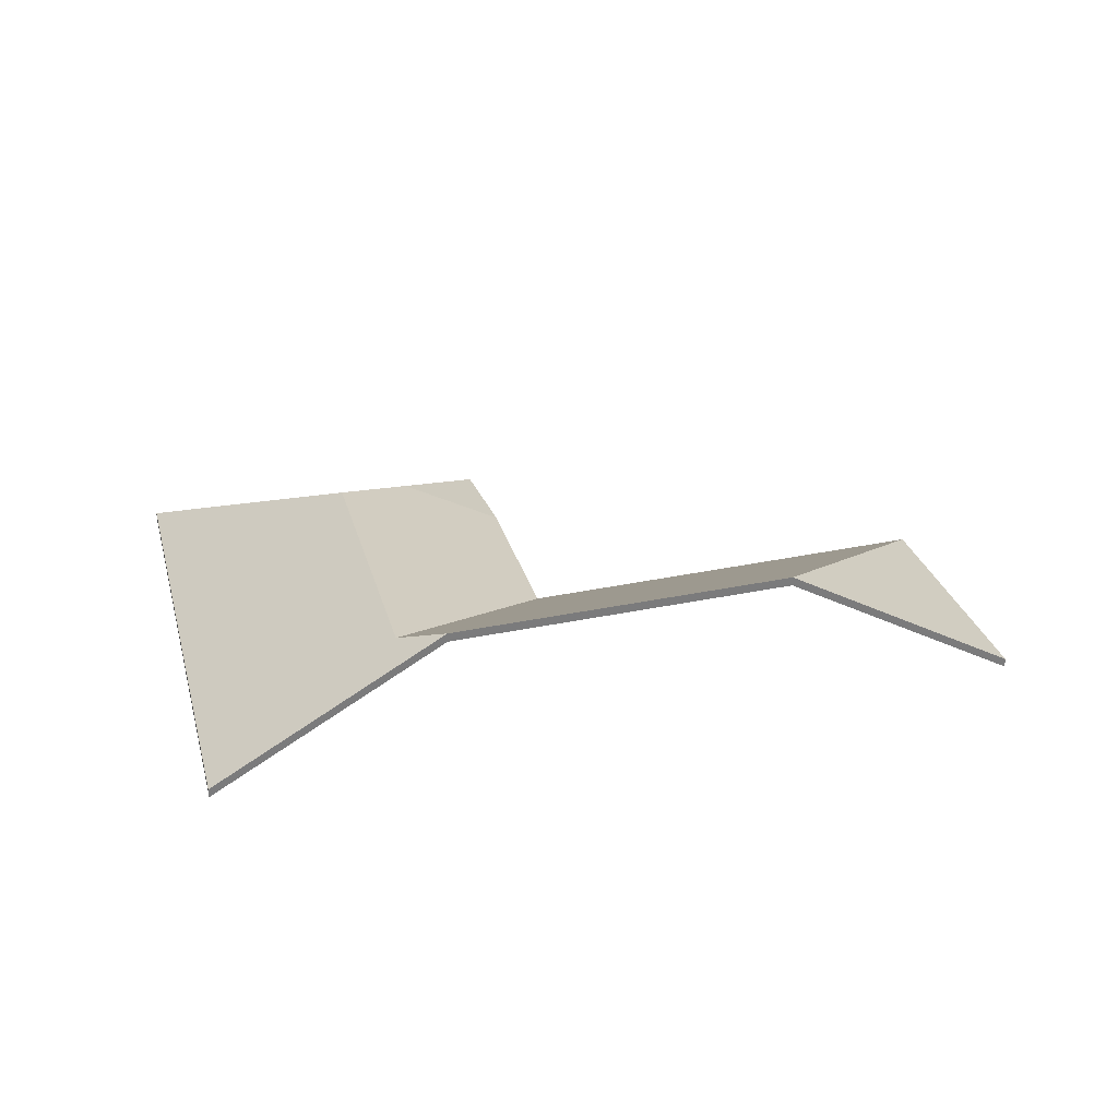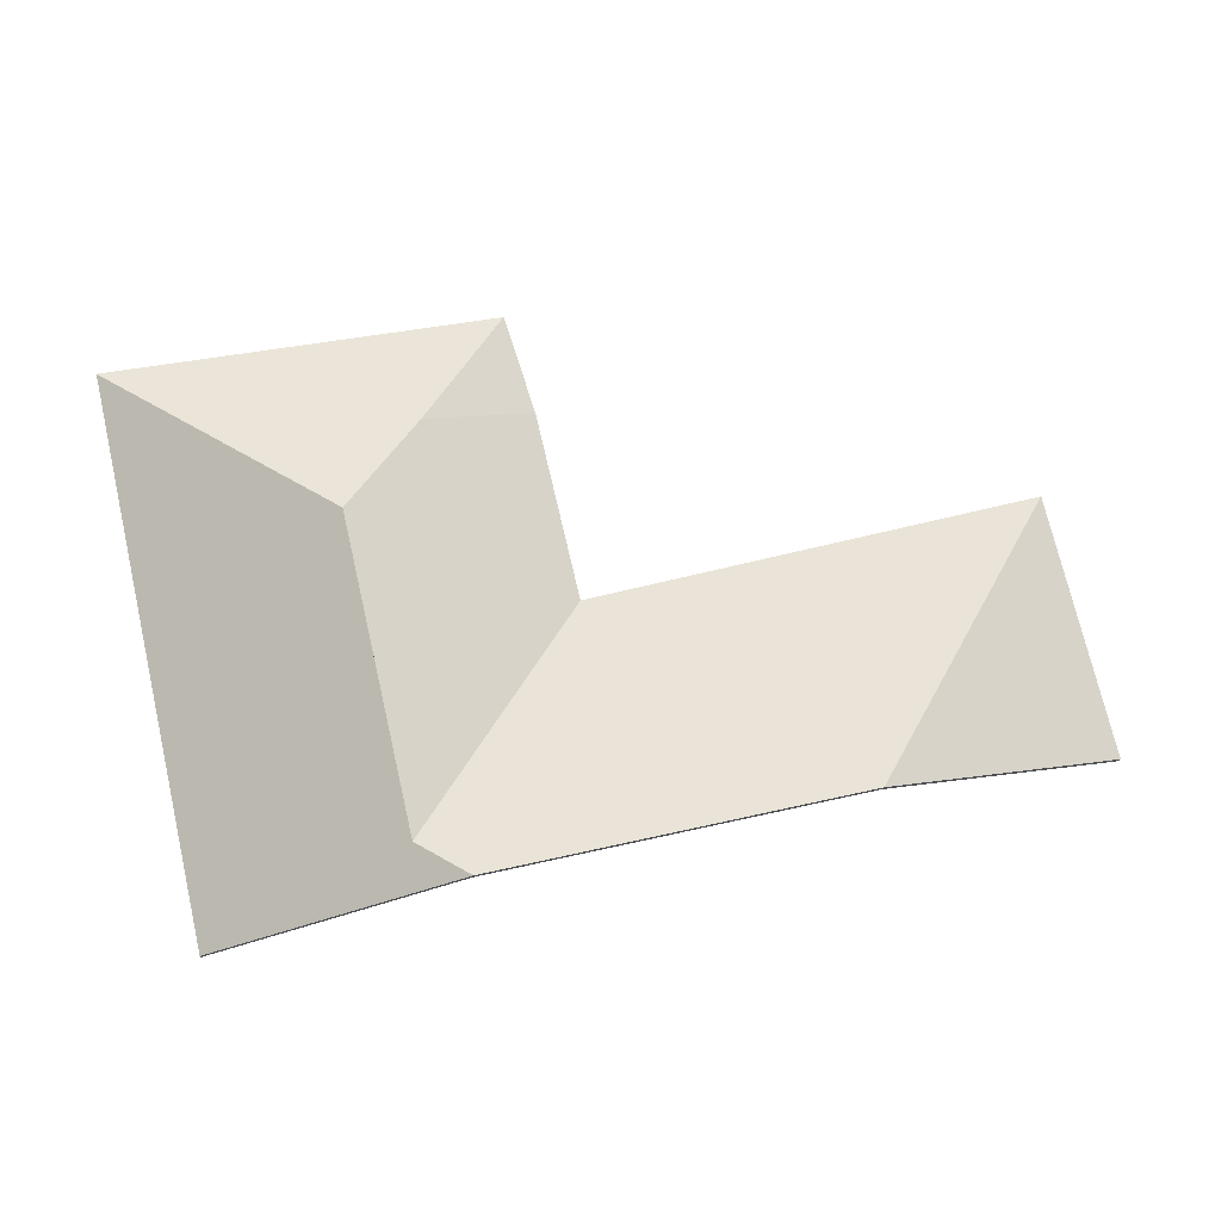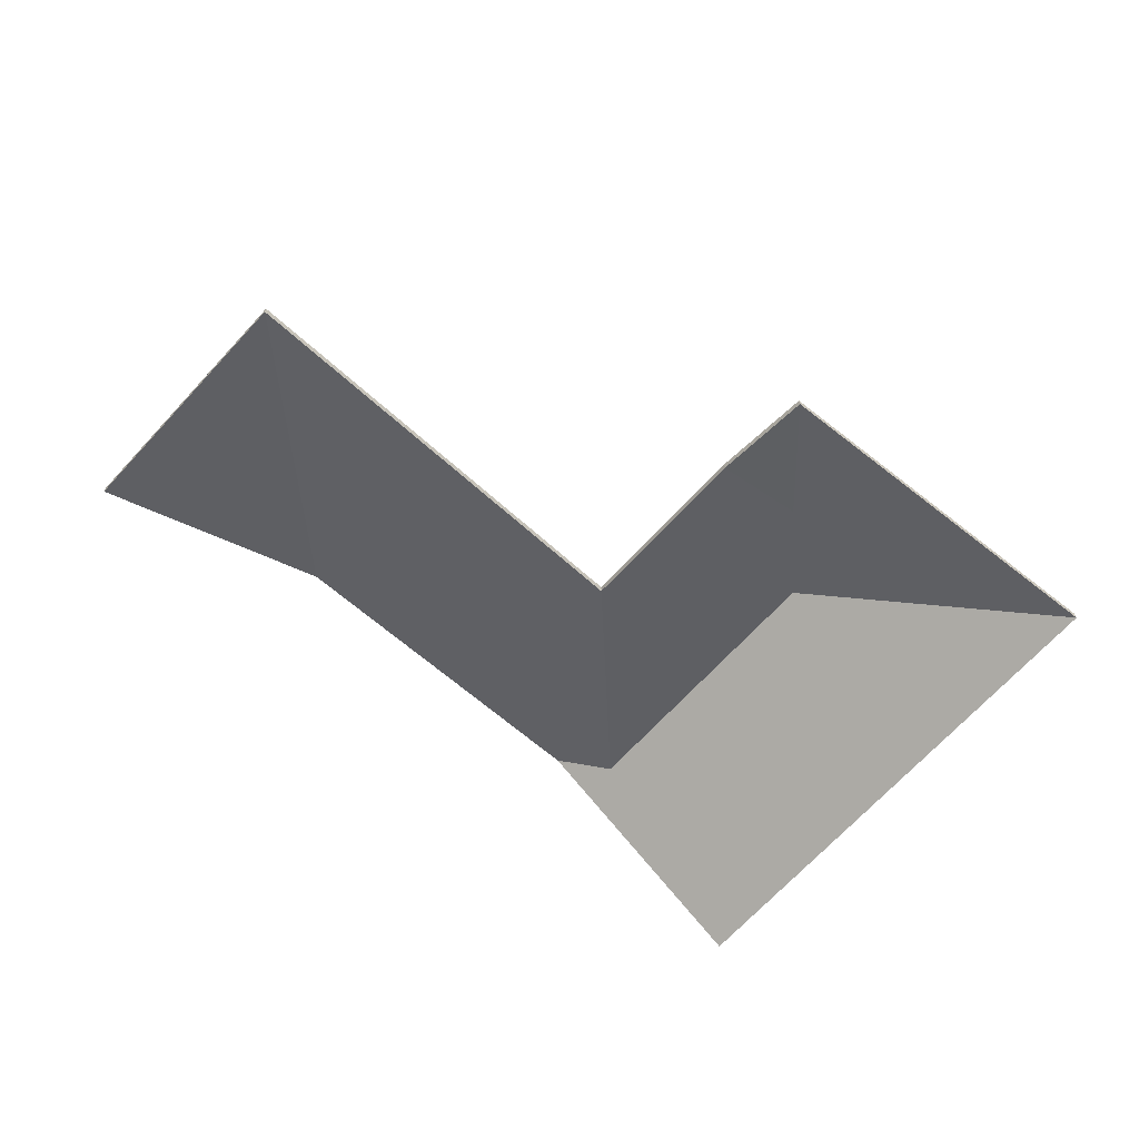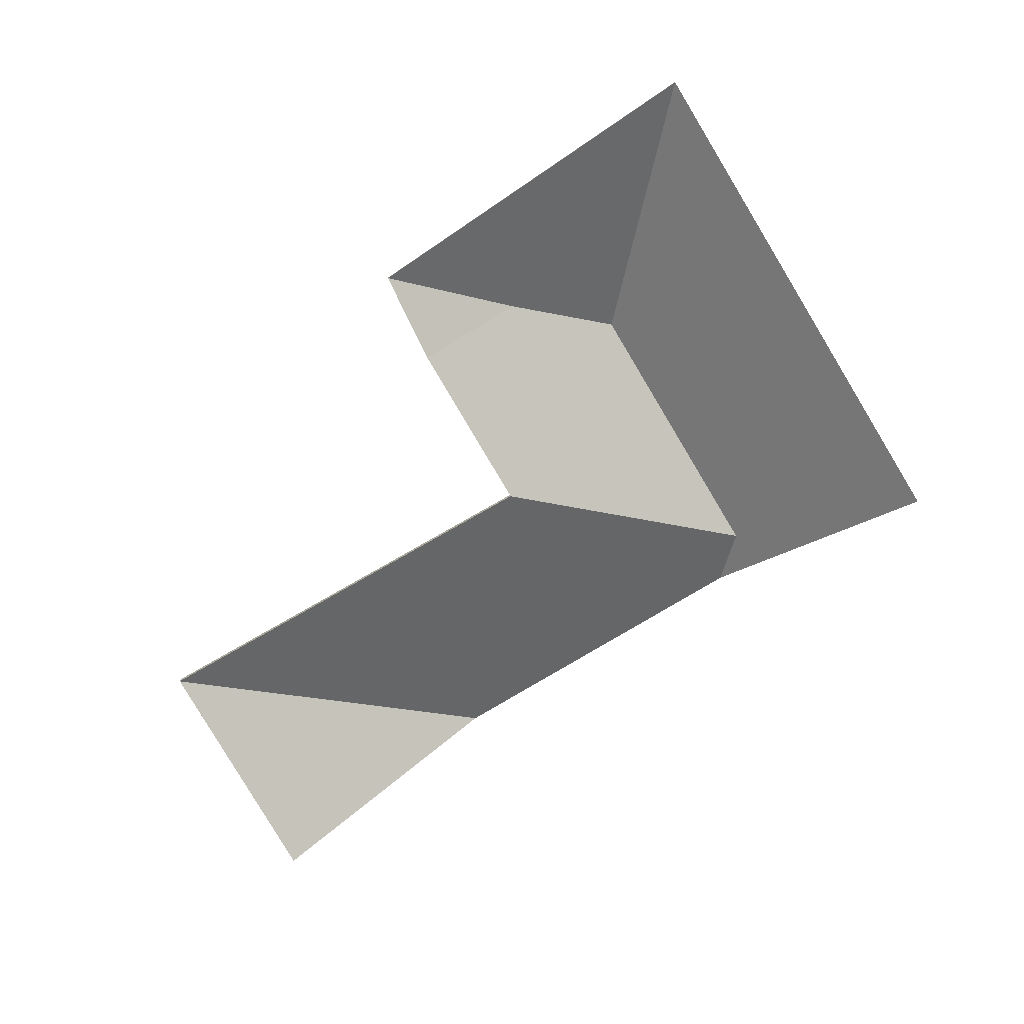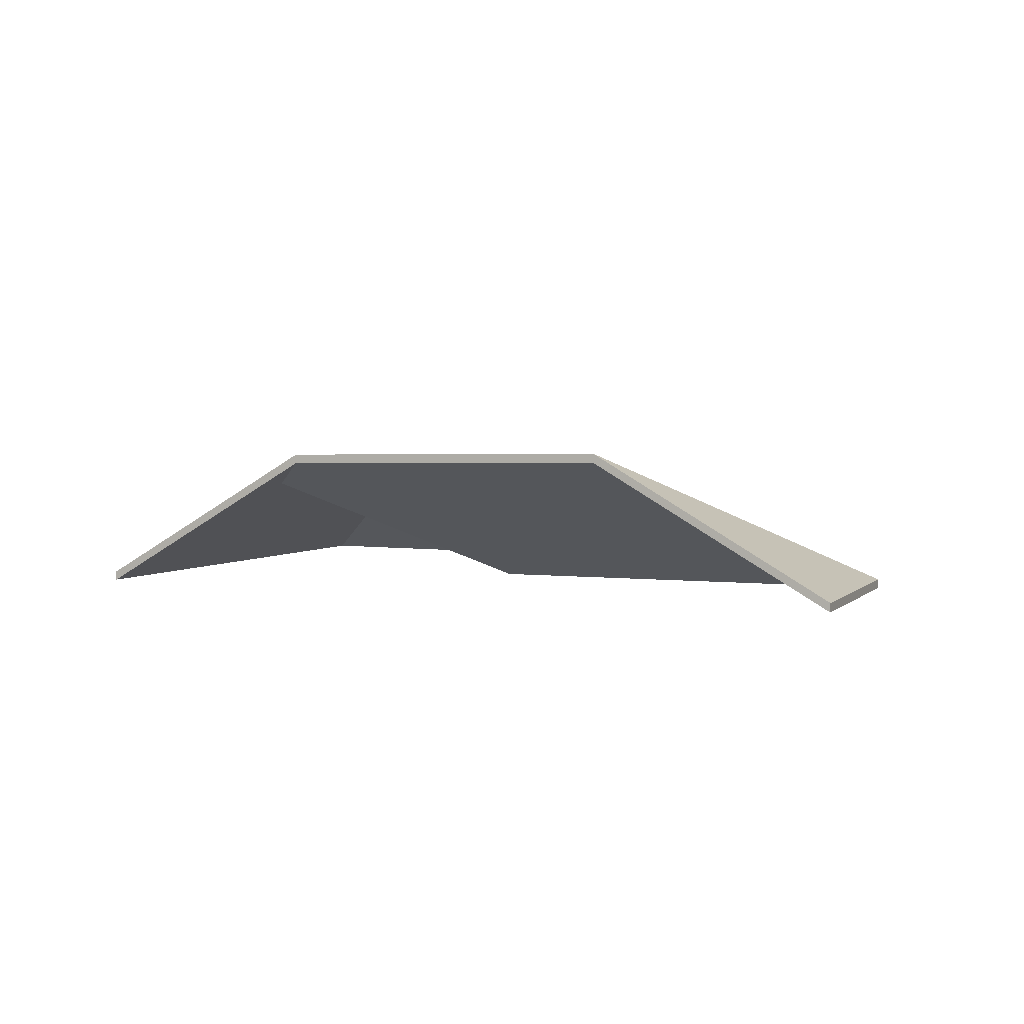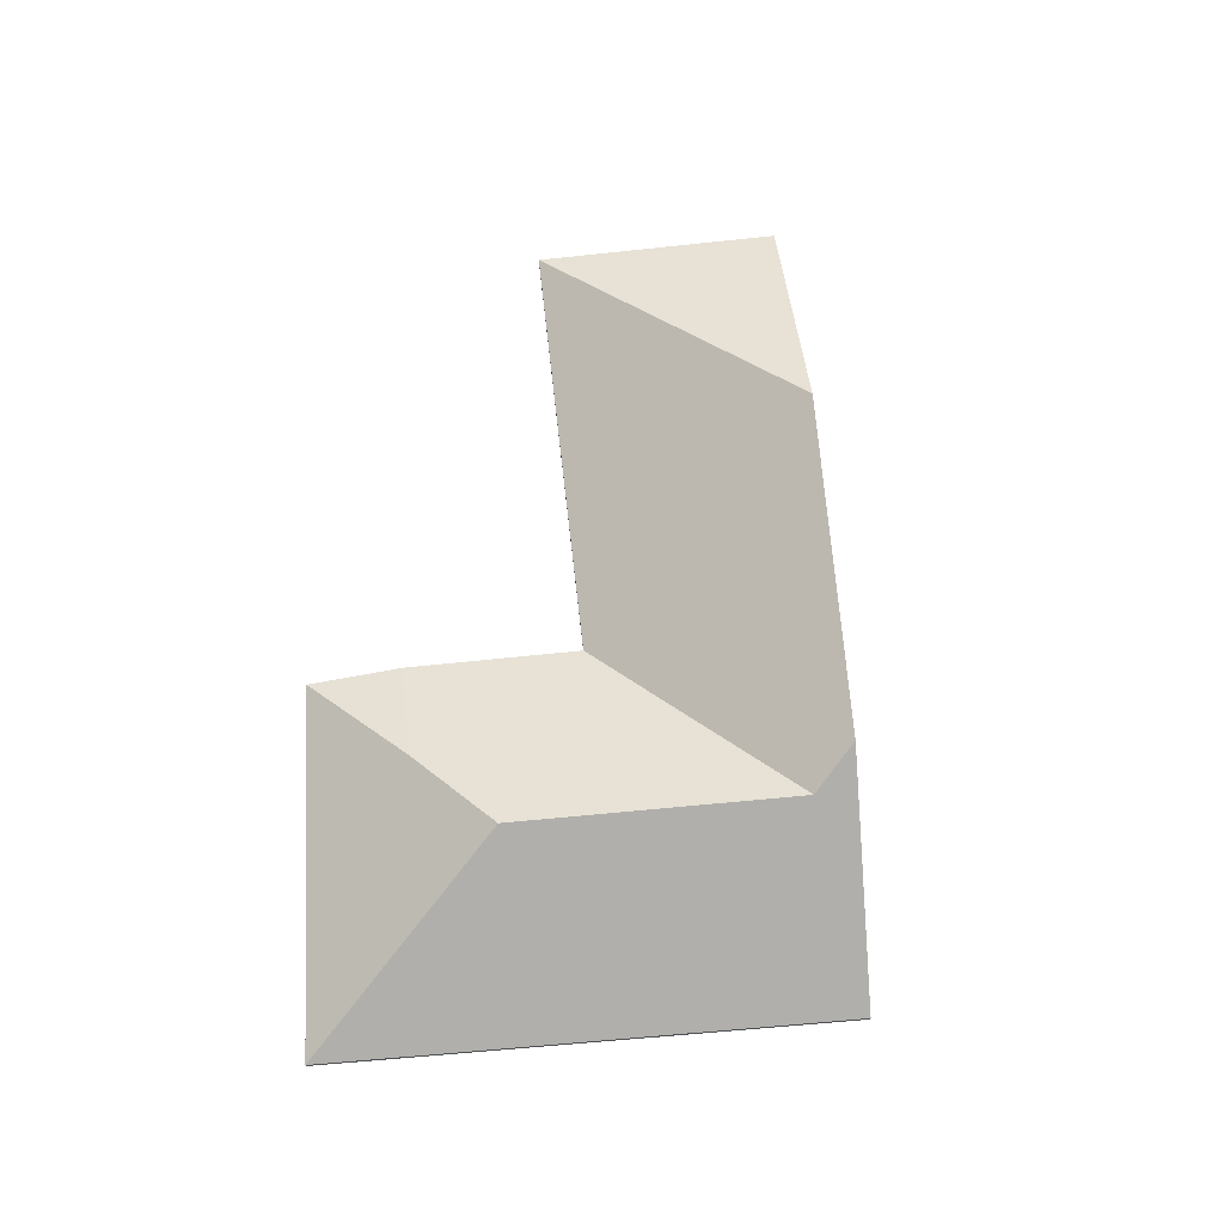
<metadata>
{"format":"obj","ext":"obj","renderer":"f3d","projection":"perspective","resolution":1024,"background":"white","views":[{"elev":31.8,"azim":177.4,"up":"+Y"},{"elev":-14.3,"azim":176.2,"up":"+Z"},{"elev":-64.5,"azim":-28.5,"up":"+Y"},{"elev":-77.9,"azim":43.8,"up":"+Y"},{"elev":3.5,"azim":-144.2,"up":"+Y"},{"elev":72.0,"azim":97.6,"up":"+Y"}]}
</metadata>
<code>
v -1.388 -0.06641 2.002
v -1.334 -0.09805 1.99
v -1.334 -0.1002 1.99
v -1.388 -0.06856 2.002
v -1.376 -0.07208 2.009
v -1.388 -0.06641 2.002
v -1.388 -0.06856 2.002
v -1.376 -0.07423 2.009
v -1.361 -0.07243 2.075
v -1.376 -0.07208 2.009
v -1.376 -0.07423 2.009
v -1.361 -0.07458 2.075
v -1.334 -0.09805 1.99
v -1.308 -0.09805 2.111
v -1.308 -0.1002 2.111
v -1.334 -0.1002 1.99
v -1.308 -0.09805 2.111
v -1.361 -0.07243 2.075
v -1.361 -0.07458 2.075
v -1.308 -0.1002 2.111
v -1.334 -0.09805 1.99
v -1.388 -0.06641 2.002
v -1.376 -0.07208 2.009
v -1.361 -0.07243 2.075
v -1.308 -0.09805 2.111
v -1.308 -0.1002 2.111
v -1.361 -0.07458 2.075
v -1.334 -0.1002 1.99
v -1.376 -0.07423 2.009
v -1.388 -0.06856 2.002
v -1.361 -0.07243 2.075
v -1.308 -0.09805 2.111
v -1.308 -0.1002 2.111
v -1.361 -0.07458 2.075
v -1.376 -0.08381 2.098
v -1.361 -0.07243 2.075
v -1.361 -0.07458 2.075
v -1.376 -0.08596 2.098
v -1.308 -0.09805 2.111
v -1.393 -0.09805 2.126
v -1.393 -0.1002 2.126
v -1.308 -0.1002 2.111
v -1.393 -0.09805 2.126
v -1.376 -0.08381 2.098
v -1.376 -0.08596 2.098
v -1.393 -0.1002 2.126
v -1.361 -0.07243 2.075
v -1.376 -0.08381 2.098
v -1.393 -0.09805 2.126
v -1.308 -0.09805 2.111
v -1.393 -0.1002 2.126
v -1.376 -0.08596 2.098
v -1.361 -0.07458 2.075
v -1.308 -0.1002 2.111
v -1.376 -0.08381 2.098
v -1.393 -0.09805 2.126
v -1.393 -0.1002 2.126
v -1.376 -0.08596 2.098
v -1.393 -0.09805 2.126
v -1.4 -0.09805 2.104
v -1.4 -0.1002 2.104
v -1.393 -0.1002 2.126
v -1.4 -0.09805 2.104
v -1.376 -0.08381 2.098
v -1.376 -0.08596 2.098
v -1.4 -0.1002 2.104
v -1.393 -0.09805 2.126
v -1.376 -0.08381 2.098
v -1.4 -0.09805 2.104
v -1.4 -0.1002 2.104
v -1.376 -0.08596 2.098
v -1.393 -0.1002 2.126
v -1.376 -0.08381 2.098
v -1.4 -0.09805 2.104
v -1.4 -0.1002 2.104
v -1.376 -0.08596 2.098
v -1.361 -0.07243 2.075
v -1.376 -0.08381 2.098
v -1.376 -0.08596 2.098
v -1.361 -0.07458 2.075
v -1.4 -0.09805 2.104
v -1.41 -0.09805 2.064
v -1.41 -0.1002 2.064
v -1.4 -0.1002 2.104
v -1.376 -0.07208 2.009
v -1.361 -0.07243 2.075
v -1.361 -0.07458 2.075
v -1.376 -0.07423 2.009
v -1.41 -0.09805 2.064
v -1.376 -0.07208 2.009
v -1.376 -0.07423 2.009
v -1.41 -0.1002 2.064
v -1.361 -0.07243 2.075
v -1.376 -0.07208 2.009
v -1.41 -0.09805 2.064
v -1.4 -0.09805 2.104
v -1.376 -0.08381 2.098
v -1.41 -0.1002 2.064
v -1.376 -0.07423 2.009
v -1.361 -0.07458 2.075
v -1.376 -0.08596 2.098
v -1.4 -0.1002 2.104
v -1.388 -0.06641 2.002
v -1.376 -0.07208 2.009
v -1.376 -0.07423 2.009
v -1.388 -0.06856 2.002
v -1.376 -0.07208 2.009
v -1.41 -0.09805 2.064
v -1.41 -0.1002 2.064
v -1.376 -0.07423 2.009
v -1.466 -0.06525 2.019
v -1.388 -0.06641 2.002
v -1.388 -0.06856 2.002
v -1.466 -0.0674 2.019
v -1.41 -0.09805 2.064
v -1.507 -0.09805 2.088
v -1.507 -0.1002 2.088
v -1.41 -0.1002 2.064
v -1.507 -0.09805 2.088
v -1.466 -0.06525 2.019
v -1.466 -0.0674 2.019
v -1.507 -0.1002 2.088
v -1.388 -0.06641 2.002
v -1.466 -0.06525 2.019
v -1.507 -0.09805 2.088
v -1.41 -0.09805 2.064
v -1.376 -0.07208 2.009
v -1.507 -0.1002 2.088
v -1.466 -0.0674 2.019
v -1.388 -0.06856 2.002
v -1.376 -0.07423 2.009
v -1.41 -0.1002 2.064
v -1.466 -0.06525 2.019
v -1.507 -0.09805 2.088
v -1.507 -0.1002 2.088
v -1.466 -0.0674 2.019
v -1.507 -0.09805 2.088
v -1.522 -0.09805 2.032
v -1.522 -0.1002 2.032
v -1.507 -0.1002 2.088
v -1.522 -0.09805 2.032
v -1.466 -0.06525 2.019
v -1.466 -0.0674 2.019
v -1.522 -0.1002 2.032
v -1.507 -0.09805 2.088
v -1.466 -0.06525 2.019
v -1.522 -0.09805 2.032
v -1.522 -0.1002 2.032
v -1.466 -0.0674 2.019
v -1.507 -0.1002 2.088
f 1 2 3
f 1 3 4
f 5 6 7
f 5 7 8
f 9 10 11
f 9 11 12
f 13 14 15
f 13 15 16
f 17 18 19
f 17 19 20
f 21 22 23
f 21 23 24
f 21 24 25
f 26 27 28
f 28 27 29
f 28 29 30
f 31 32 33
f 31 33 34
f 35 36 37
f 35 37 38
f 39 40 41
f 39 41 42
f 43 44 45
f 43 45 46
f 47 48 49
f 47 49 50
f 51 52 53
f 51 53 54
f 55 56 57
f 55 57 58
f 59 60 61
f 59 61 62
f 63 64 65
f 63 65 66
f 67 68 69
f 70 71 72
f 73 74 75
f 73 75 76
f 77 78 79
f 77 79 80
f 81 82 83
f 81 83 84
f 85 86 87
f 85 87 88
f 89 90 91
f 89 91 92
f 93 94 95
f 93 95 96
f 93 96 97
f 98 99 100
f 98 100 101
f 98 101 102
f 103 104 105
f 103 105 106
f 107 108 109
f 107 109 110
f 111 112 113
f 111 113 114
f 115 116 117
f 115 117 118
f 119 120 121
f 119 121 122
f 123 124 125
f 123 125 126
f 123 126 127
f 128 129 130
f 128 130 131
f 128 131 132
f 133 134 135
f 133 135 136
f 137 138 139
f 137 139 140
f 141 142 143
f 141 143 144
f 145 146 147
f 148 149 150

</code>
